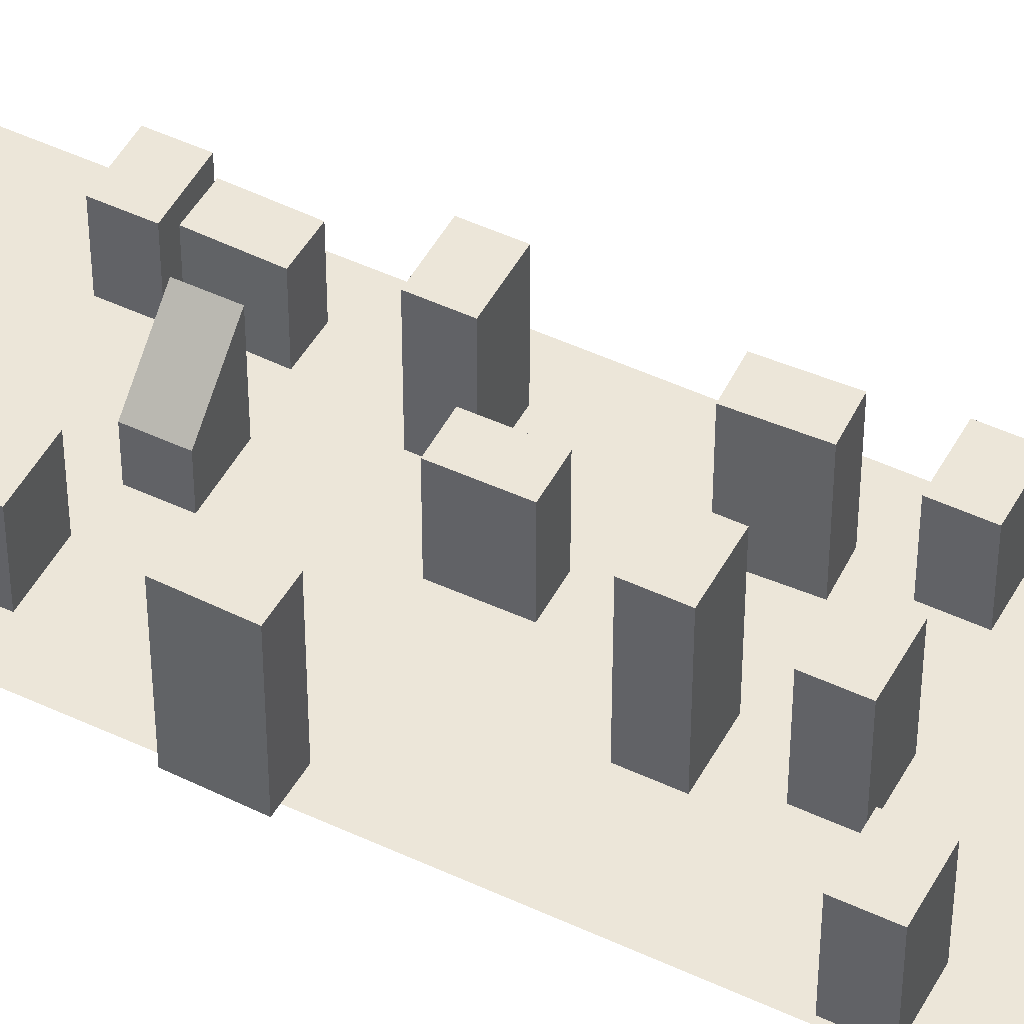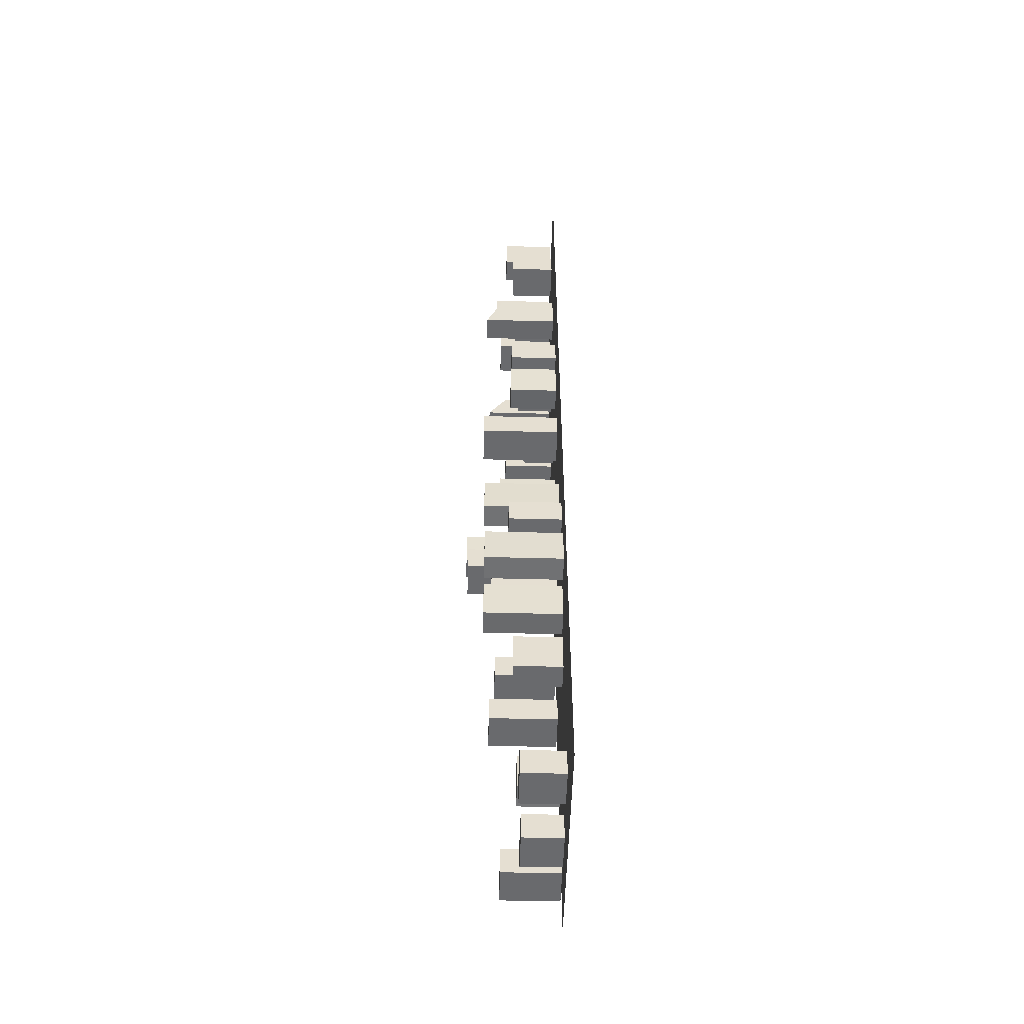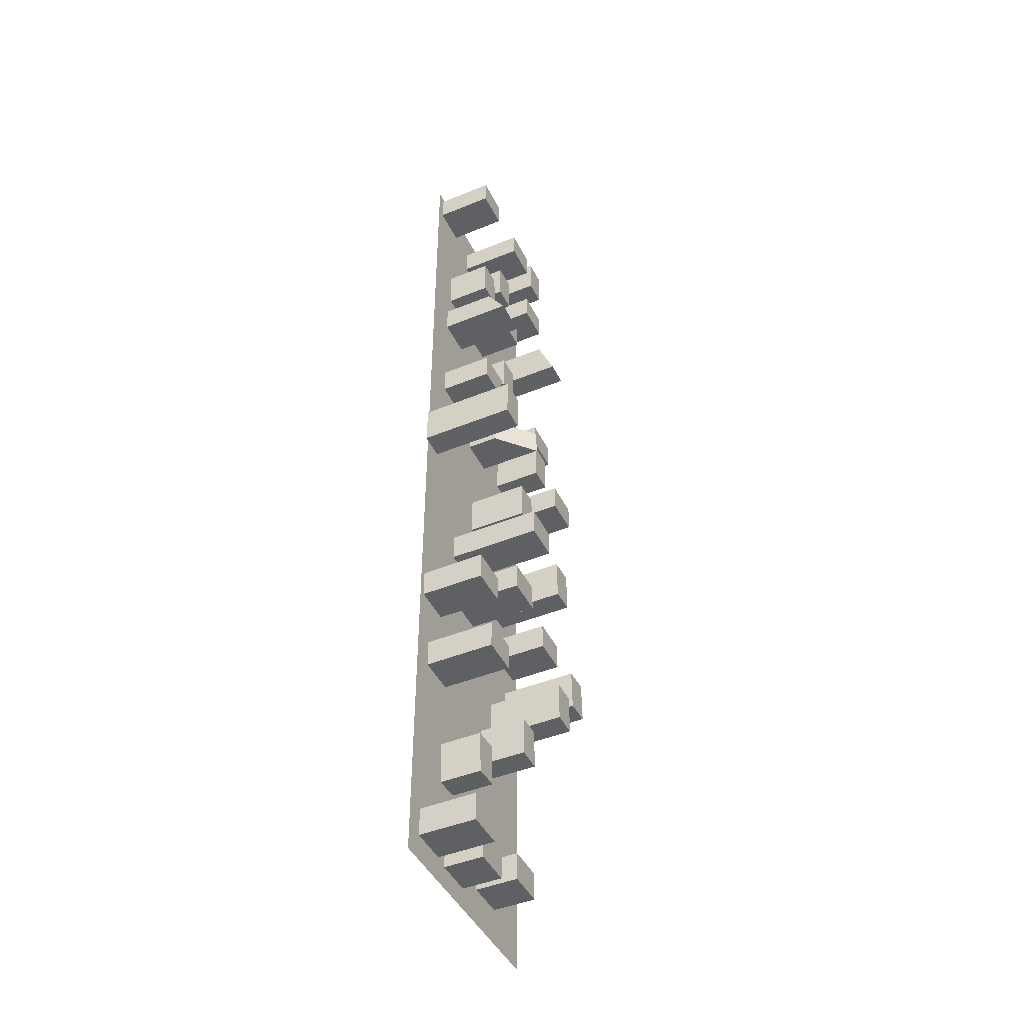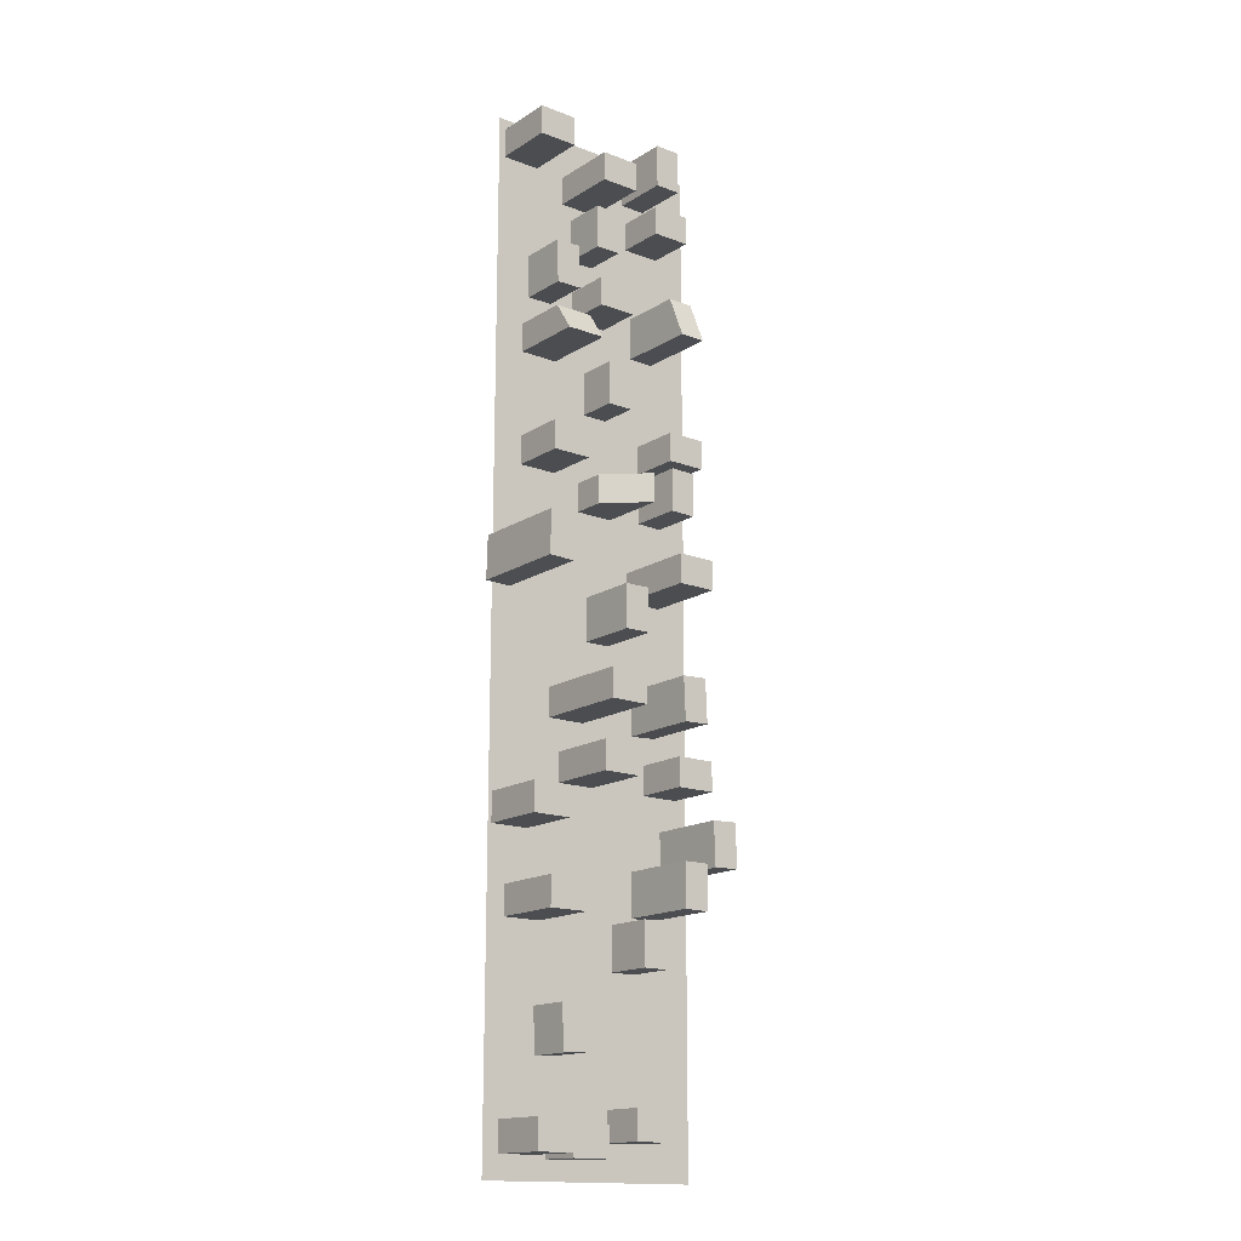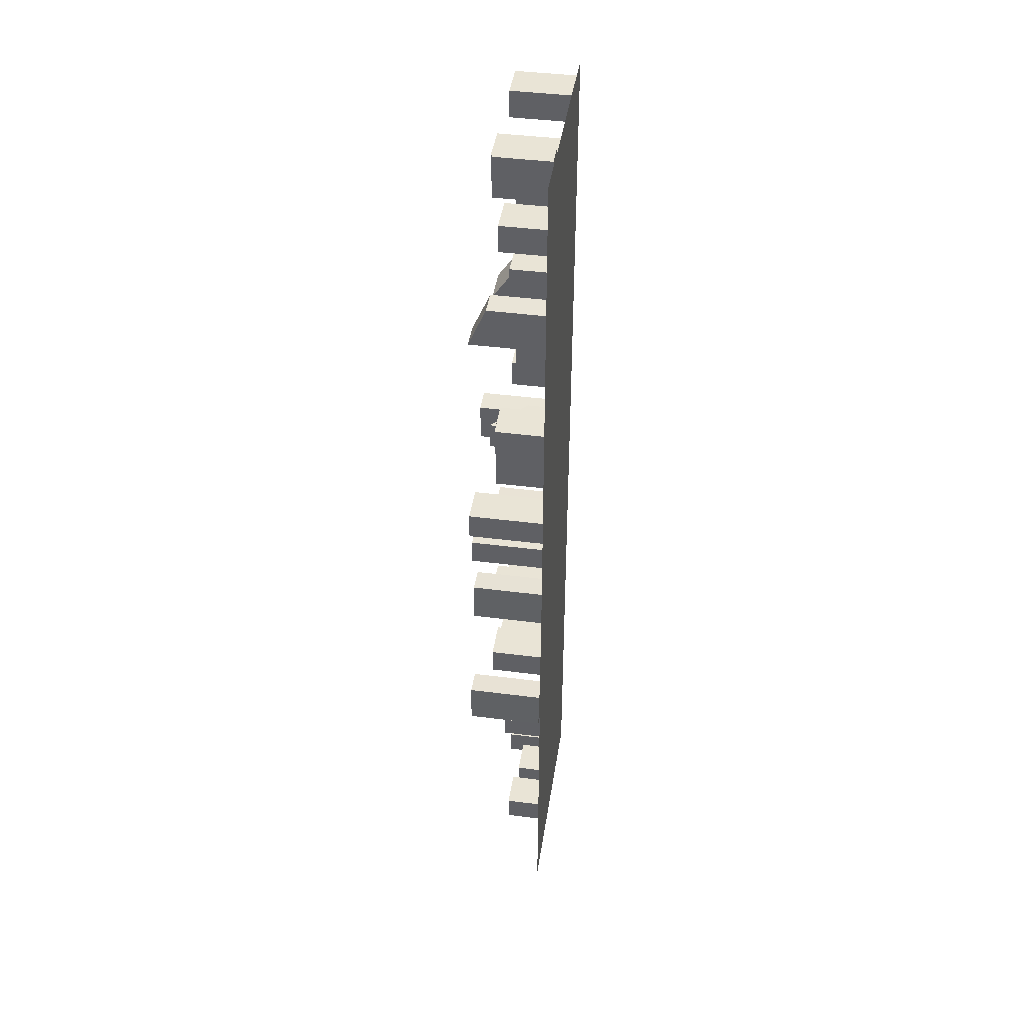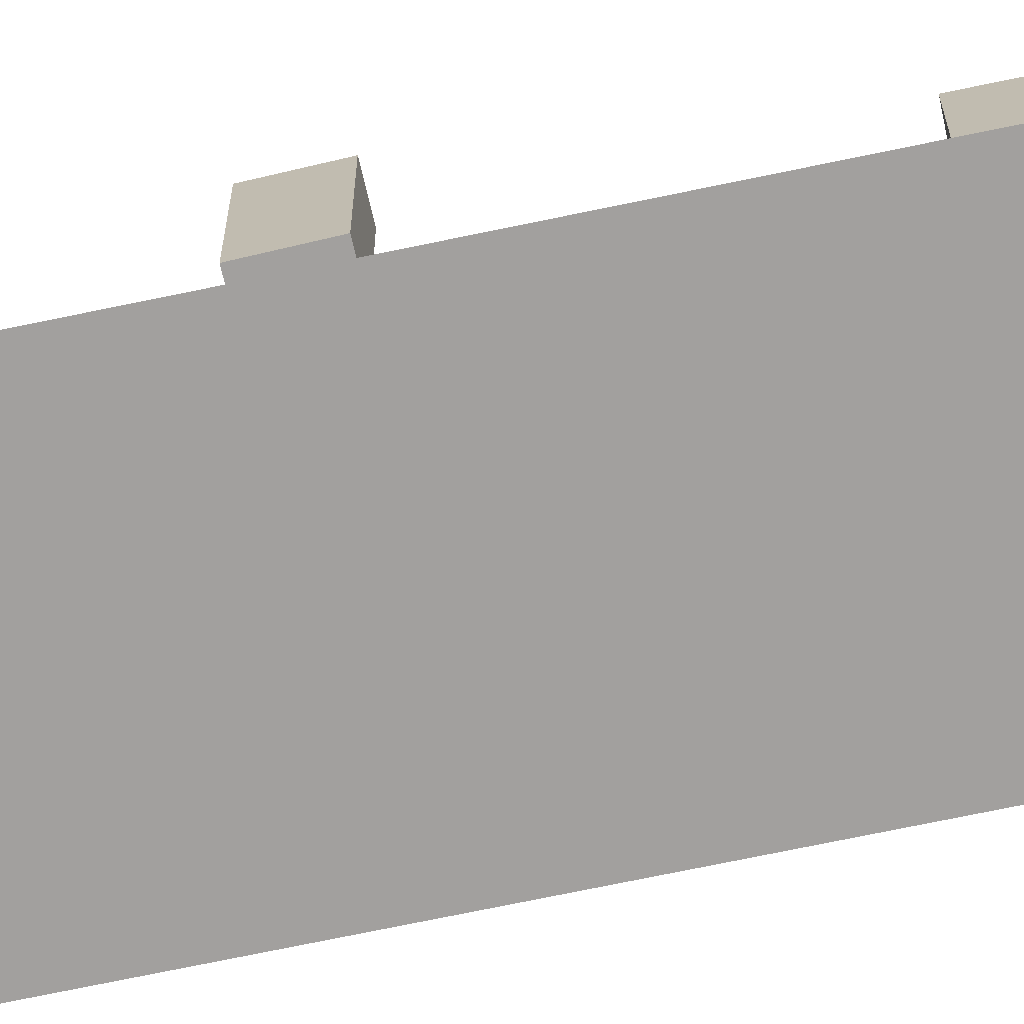
<metadata>
{"format":"obj","ext":"obj","renderer":"f3d","projection":"perspective","resolution":1024,"background":"white","views":[{"elev":49.0,"azim":117.5,"up":"+Y"},{"elev":-53.1,"azim":-91.6,"up":"+Z"},{"elev":-45.1,"azim":115.3,"up":"+Z"},{"elev":-16.0,"azim":141.8,"up":"+Z"},{"elev":42.7,"azim":-81.3,"up":"+Z"},{"elev":-71.9,"azim":101.8,"up":"+Y"}]}
</metadata>
<code>
o Plane
v -5.28 0.1918 11.43
v 5.28 0.1918 11.43
v -5.28 0.1918 -35.01
v 5.28 0.1918 -35.01
f 1 2 4 3
o Cube_Cube.001
v 3.248 0.2959 10.84
v 3.248 3.111 10.84
v 3.248 0.2959 9.507
v 3.248 3.111 9.507
v 5.046 0.2959 10.84
v 5.046 3.111 10.84
v 5.046 0.2959 9.507
v 5.046 3.111 9.507
f 5 6 8 7
f 7 8 12 11
f 11 12 10 9
f 9 10 6 5
f 7 11 9 5
f 12 8 6 10
o Cube.001_Cube.002
v -1.662 0.2959 11.18
v -1.662 2.913 11.18
v -2.864 0.2959 11.18
v -2.864 2.913 11.18
v -1.661 0.2959 9.178
v -1.661 2.913 9.178
v -2.863 0.2959 9.177
v -2.863 2.913 9.177
f 13 14 16 15
f 15 16 20 19
f 19 20 18 17
f 17 18 14 13
f 15 19 17 13
f 20 16 14 18
o Cube.002_Cube.003
v -3.65 0.2959 8.298
v -3.65 2.538 8.298
v -3.65 0.2959 6.961
v -3.65 2.538 6.961
v -1.852 0.2959 8.298
v -1.852 2.538 8.298
v -1.852 0.2959 6.961
v -1.852 2.538 6.961
f 21 22 24 23
f 23 24 28 27
f 27 28 26 25
f 25 26 22 21
f 23 27 25 21
f 28 24 22 26
o Cube.003_Cube.004
v 0.01181 0.2959 9.497
v 0.01181 3.428 9.497
v 0.01181 0.2959 8.16
v 0.01181 3.428 8.16
v 1.81 0.2959 9.497
v 1.81 3.428 9.497
v 1.81 0.2959 8.16
v 1.81 3.428 8.16
f 29 30 32 31
f 31 32 36 35
f 35 36 34 33
f 33 34 30 29
f 31 35 33 29
f 36 32 30 34
o Cube.004_Cube.005
v -0.5457 0.2959 3.918
v -0.5457 2.523 3.918
v -0.5457 0.2959 2.582
v -0.5457 2.523 2.582
v 1.253 0.2959 3.918
v 1.253 2.523 3.918
v 1.253 0.2959 2.582
v 1.253 2.523 2.582
f 37 38 40 39
f 39 40 44 43
f 43 44 42 41
f 41 42 38 37
f 39 43 41 37
f 44 40 38 42
o Cube.005_Cube.006
v -0.6743 0.2959 -1.816
v -0.6743 2.181 -1.816
v 0.5279 0.2959 -1.815
v 0.5279 2.181 -1.815
v -0.6756 0.2959 0.1841
v -0.6756 2.181 0.1841
v 0.5266 0.2959 0.1849
v 0.5266 2.181 0.1849
f 45 46 48 47
f 47 48 52 51
f 51 52 50 49
f 49 50 46 45
f 47 51 49 45
f 52 48 46 50
o Cube.006_Cube.007
v -0.973 0.2959 -5.102
v -0.973 3.445 -5.102
v -0.973 0.2959 -6.439
v -0.973 3.445 -6.439
v 0.8253 0.2959 -5.102
v 0.8253 1.795 -5.102
v 0.8253 0.2959 -6.439
v 0.8253 1.795 -6.439
f 53 54 56 55
f 55 56 60 59
f 59 60 58 57
f 57 58 54 53
f 55 59 57 53
f 60 56 54 58
o Cube.007_Cube.008
v -0.8677 0.2959 -12.28
v -0.8677 3.16 -12.28
v 0.3344 0.2959 -12.29
v 0.3344 3.16 -12.29
v -0.8501 0.2959 -10.28
v -0.8501 3.16 -10.28
v 0.352 0.2959 -10.29
v 0.352 3.16 -10.29
f 61 62 64 63
f 63 64 68 67
f 67 68 66 65
f 65 66 62 61
f 63 67 65 61
f 68 64 62 66
o Cube.008_Cube.009
v -0.02848 0.2959 -17.36
v -0.02848 3.531 -17.36
v -0.02848 0.2959 -18.69
v -0.02848 3.531 -18.69
v 1.77 0.2959 -17.36
v 1.77 3.531 -17.36
v 1.77 0.2959 -18.69
v 1.77 3.531 -18.69
f 69 70 72 71
f 71 72 76 75
f 75 76 74 73
f 73 74 70 69
f 71 75 73 69
f 76 72 70 74
o Cube.009_Cube.010
v -1.08 0.2959 -24.45
v -1.08 2.528 -24.45
v -2.282 0.2959 -24.45
v -2.282 2.528 -24.45
v -1.082 0.2959 -26.45
v -1.082 2.528 -26.45
v -2.284 0.2959 -26.45
v -2.284 2.528 -26.45
f 77 78 80 79
f 79 80 84 83
f 83 84 82 81
f 81 82 78 77
f 79 83 81 77
f 84 80 78 82
o Cube.010_Cube.011
v 0.4439 0.2959 -32.8
v 0.4439 2.143 -32.8
v 0.4439 0.2959 -34.14
v 0.4439 2.143 -34.14
v 2.242 0.2959 -32.8
v 2.242 2.143 -32.8
v 2.242 0.2959 -34.14
v 2.242 2.143 -34.14
f 85 86 88 87
f 87 88 92 91
f 91 92 90 89
f 89 90 86 85
f 87 91 89 85
f 92 88 86 90
o Cube.011_Cube.012
v 2.415 0.2959 3.066
v 2.415 2.474 3.066
v 3.617 0.2959 3.044
v 3.617 2.474 3.044
v 2.453 0.2959 5.066
v 2.453 2.474 5.066
v 3.655 0.2959 5.043
v 3.655 2.474 5.043
f 93 94 96 95
f 95 96 100 99
f 99 100 98 97
f 97 98 94 93
f 95 99 97 93
f 100 96 94 98
o Cube.012_Cube.013
v 2.136 0.2959 1.7
v 2.136 2.852 1.7
v 2.136 0.2959 0.3634
v 2.136 3.763 0.3634
v 3.934 0.2959 1.7
v 3.934 2.852 1.7
v 3.934 0.2959 0.3634
v 3.934 3.763 0.3634
f 101 102 104 103
f 103 104 108 107
f 107 108 106 105
f 105 106 102 101
f 103 107 105 101
f 108 104 102 106
o Cube.013_Cube.014
v 2.136 0.2959 -3.569
v 2.136 2.812 -3.569
v 2.136 0.2959 -4.906
v 2.136 2.812 -4.906
v 3.934 0.2959 -3.569
v 3.934 2.812 -3.569
v 3.934 0.2959 -4.906
v 3.934 2.812 -4.906
f 109 110 112 111
f 111 112 116 115
f 115 116 114 113
f 113 114 110 109
f 111 115 113 109
f 116 112 110 114
o Cube.014_Cube.015
v 4.444 0.2959 -10.51
v 4.444 4.845 -10.51
v 5.646 0.2959 -10.48
v 5.646 4.845 -10.48
v 4.392 0.2959 -8.511
v 4.392 4.845 -8.511
v 5.593 0.2959 -8.48
v 5.593 4.845 -8.48
f 117 118 120 119
f 119 120 124 123
f 123 124 122 121
f 121 122 118 117
f 119 123 121 117
f 124 120 118 122
o Cube.015_Cube.016
v 0.4995 0.2959 -14.6
v 0.4995 4.716 -14.6
v 0.4995 0.2959 -15.94
v 0.4995 4.716 -15.94
v 2.298 0.2959 -14.6
v 2.298 4.716 -14.6
v 2.298 0.2959 -15.94
v 2.298 4.716 -15.94
f 125 126 128 127
f 127 128 132 131
f 131 132 130 129
f 129 130 126 125
f 127 131 129 125
f 132 128 126 130
o Cube.016_Cube.017
v 3.376 0.2959 -19.47
v 3.376 3.273 -19.47
v 3.376 0.2959 -20.81
v 3.376 3.273 -20.81
v 5.175 0.2959 -19.47
v 5.175 3.273 -19.47
v 5.175 0.2959 -20.81
v 5.175 3.273 -20.81
f 133 134 136 135
f 135 136 140 139
f 139 140 138 137
f 137 138 134 133
f 135 139 137 133
f 140 136 134 138
o Cube.017_Cube.018
v 2.692 0.2959 -23.25
v 2.692 3.529 -23.25
v 2.692 0.2959 -24.59
v 2.692 3.529 -24.59
v 4.49 0.2959 -23.25
v 4.49 3.529 -23.25
v 4.49 0.2959 -24.59
v 4.49 3.529 -24.59
f 141 142 144 143
f 143 144 148 147
f 147 148 146 145
f 145 146 142 141
f 143 147 145 141
f 148 144 142 146
o Cube.018_Cube.019
v 2.952 0.2959 -28.08
v 2.952 2.259 -28.08
v 1.751 0.2959 -28.01
v 1.751 2.259 -28.01
v 2.835 0.2959 -30.08
v 2.835 2.259 -30.08
v 1.634 0.2959 -30.01
v 1.634 2.259 -30.01
f 149 150 152 151
f 151 152 156 155
f 155 156 154 153
f 153 154 150 149
f 151 155 153 149
f 156 152 150 154
o Cube.019_Cube.020
v 2.799 0.2959 -32.64
v 2.799 2.953 -32.64
v 2.799 0.2959 -33.97
v 2.799 2.953 -33.97
v 4.598 0.2959 -32.64
v 4.598 2.953 -32.64
v 4.598 0.2959 -33.97
v 4.598 2.953 -33.97
f 157 158 160 159
f 159 160 164 163
f 163 164 162 161
f 161 162 158 157
f 159 163 161 157
f 164 160 158 162
o Cube.020_Cube.021
v -3.343 0.2959 1.565
v -3.343 4.01 1.565
v -2.141 0.2959 1.576
v -2.141 4.01 1.576
v -3.361 0.2959 3.565
v -3.361 3.153 3.565
v -2.159 0.2959 3.575
v -2.159 3.153 3.575
f 165 166 168 167
f 167 168 172 171
f 171 172 170 169
f 169 170 166 165
f 167 171 169 165
f 172 168 166 170
o Cube.021_Cube.022
v -4.337 0.2959 -2.615
v -4.337 2.653 -2.615
v -4.337 0.2959 -3.952
v -4.337 2.653 -3.952
v -2.538 0.2959 -2.615
v -2.538 2.653 -2.615
v -2.538 0.2959 -3.952
v -2.538 2.653 -3.952
f 173 174 176 175
f 175 176 180 179
f 179 180 178 177
f 177 178 174 173
f 175 179 177 173
f 180 176 174 178
o Cube.022_Cube.023
v -3.709 0.2959 -8.745
v -3.709 4.057 -8.745
v -3.709 0.2959 -10.08
v -3.709 4.057 -10.08
v -1.911 0.2959 -8.745
v -1.911 4.057 -8.745
v -1.911 0.2959 -10.08
v -1.911 4.057 -10.08
f 181 182 184 183
f 183 184 188 187
f 187 188 186 185
f 185 186 182 181
f 183 187 185 181
f 188 184 182 186
o Cube.023_Cube.024
v -4.619 0.2959 -17.36
v -4.619 2.802 -17.36
v -4.619 0.2959 -18.7
v -4.619 2.802 -18.7
v -2.821 0.2959 -17.36
v -2.821 2.802 -17.36
v -2.821 0.2959 -18.7
v -2.821 2.802 -18.7
f 189 190 192 191
f 191 192 196 195
f 195 196 194 193
f 193 194 190 189
f 191 195 193 189
f 196 192 190 194
o Cube.024_Cube.025
v -3.349 0.2959 -24.09
v -3.349 3.919 -24.09
v -2.147 0.2959 -24.08
v -2.147 3.919 -24.08
v -3.356 0.2959 -22.09
v -3.356 3.919 -22.09
v -2.153 0.2959 -22.08
v -2.153 3.919 -22.08
f 197 198 200 199
f 199 200 204 203
f 203 204 202 201
f 201 202 198 197
f 199 203 201 197
f 204 200 198 202
o Cube.025_Cube.026
v -2.645 0.2959 -32.1
v -2.645 2.283 -32.1
v -2.645 0.2959 -33.43
v -2.645 2.283 -33.43
v -0.8468 0.2959 -32.1
v -0.8468 2.283 -32.1
v -0.8468 0.2959 -33.43
v -0.8468 2.283 -33.43
f 205 206 208 207
f 207 208 212 211
f 211 212 210 209
f 209 210 206 205
f 207 211 209 205
f 212 208 206 210
o Cube.026_Cube.027
v -3.395 0.2959 -16.08
v -3.395 3.968 -16.08
v -2.193 0.2959 -16.13
v -2.193 3.968 -16.13
v -3.309 0.2959 -14.08
v -3.309 3.968 -14.08
v -2.108 0.2959 -14.13
v -2.108 3.968 -14.13
f 213 214 216 215
f 215 216 220 219
f 219 220 218 217
f 217 218 214 213
f 215 219 217 213
f 220 216 214 218
o Cube.027_Cube.028
v 0.1289 0.2959 5.466
v 0.1289 2.317 5.466
v 1.331 0.2959 5.452
v 1.331 2.317 5.452
v 0.1515 0.2959 7.465
v 0.1515 2.317 7.465
v 1.354 0.2959 7.452
v 1.354 2.317 7.452
f 221 222 224 223
f 223 224 228 227
f 227 228 226 225
f 225 226 222 221
f 223 227 225 221
f 228 224 222 226
o Cube.028_Cube.029
v -3.798 0.2959 -6.314
v -3.798 2.678 -6.314
v -2.596 0.2959 -6.284
v -2.596 2.678 -6.284
v -3.847 0.2959 -4.314
v -3.847 2.678 -4.314
v -2.646 0.2959 -4.284
v -2.646 2.678 -4.284
f 229 230 232 231
f 231 232 236 235
f 235 236 234 233
f 233 234 230 229
f 231 235 233 229
f 236 232 230 234
o Cube.029_Cube.030
v -5.006 0.2959 -22.15
v -5.006 3.919 -22.15
v -3.805 0.2959 -22.19
v -3.805 3.919 -22.19
v -4.936 0.2959 -20.15
v -4.936 3.919 -20.15
v -3.734 0.2959 -20.19
v -3.734 3.919 -20.19
f 237 238 240 239
f 239 240 244 243
f 243 244 242 241
f 241 242 238 237
f 239 243 241 237
f 244 240 238 242

</code>
